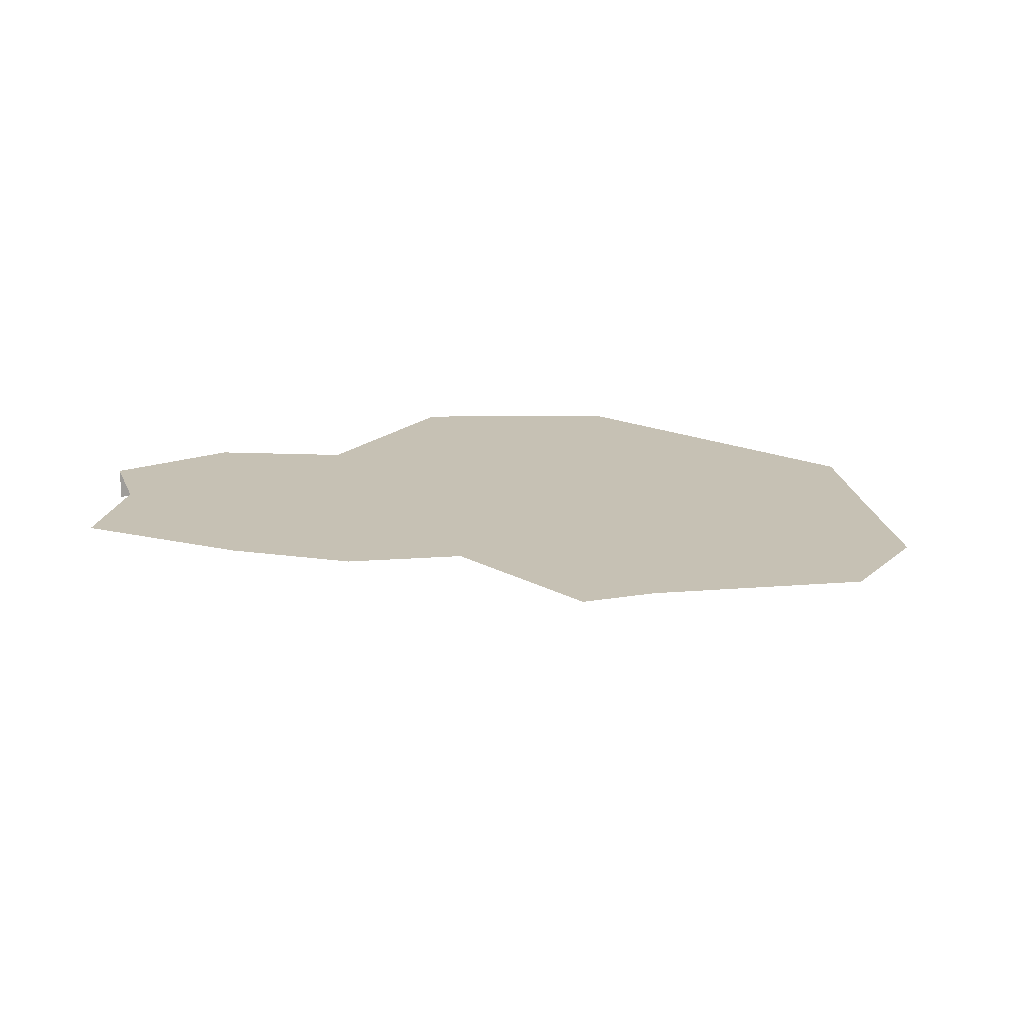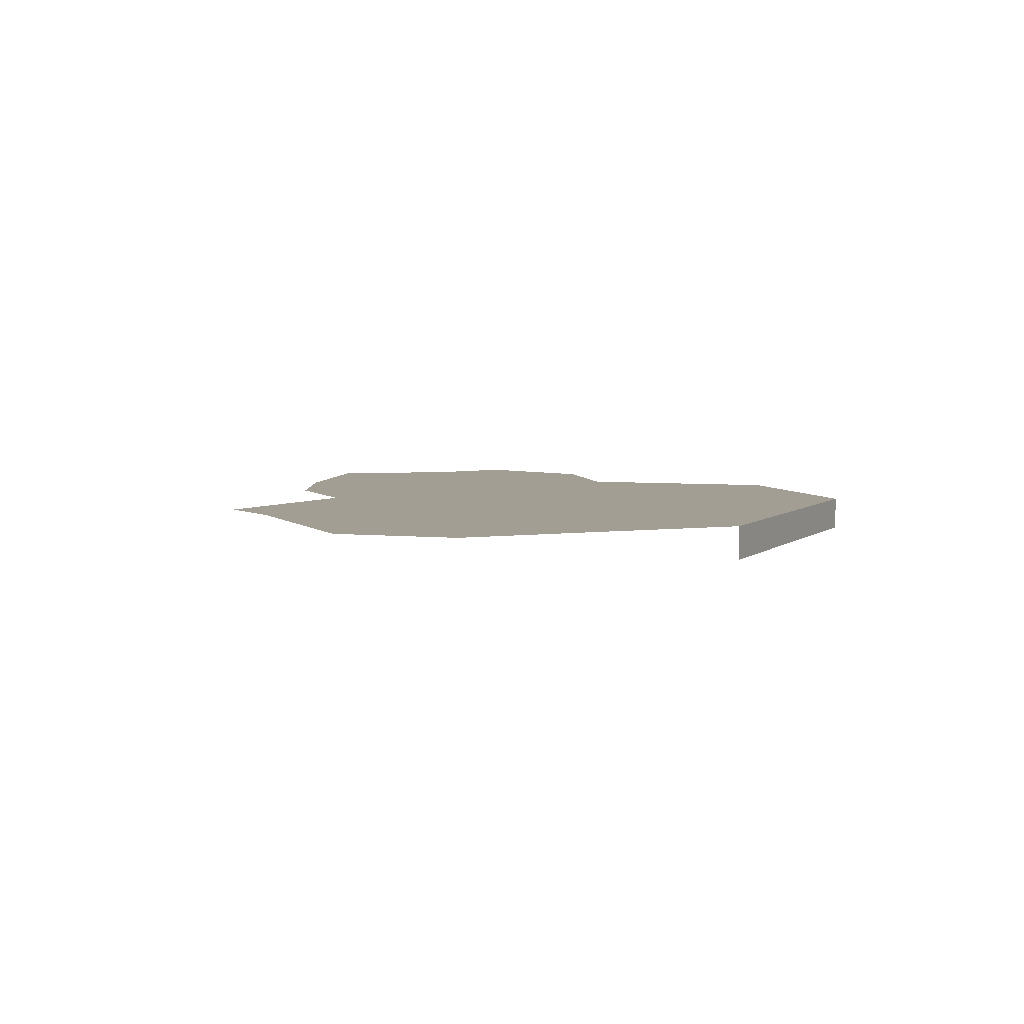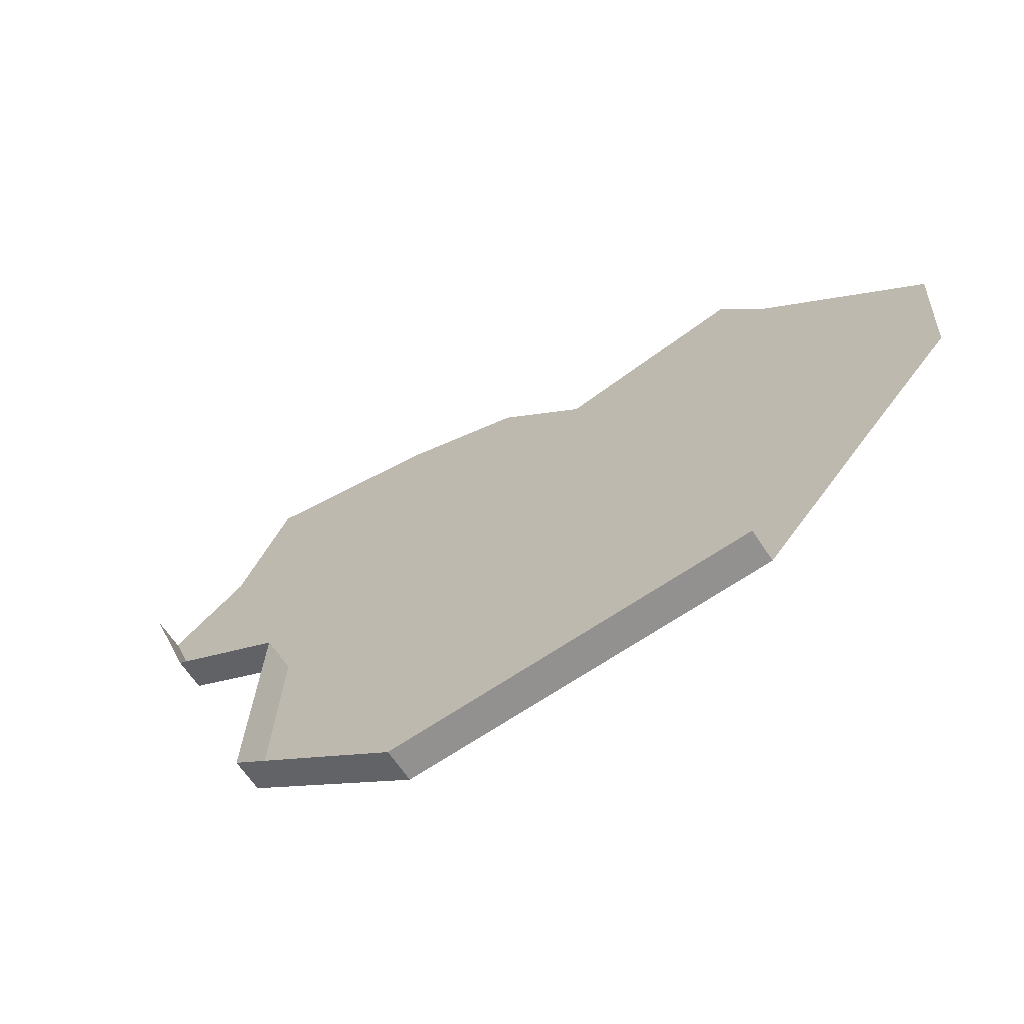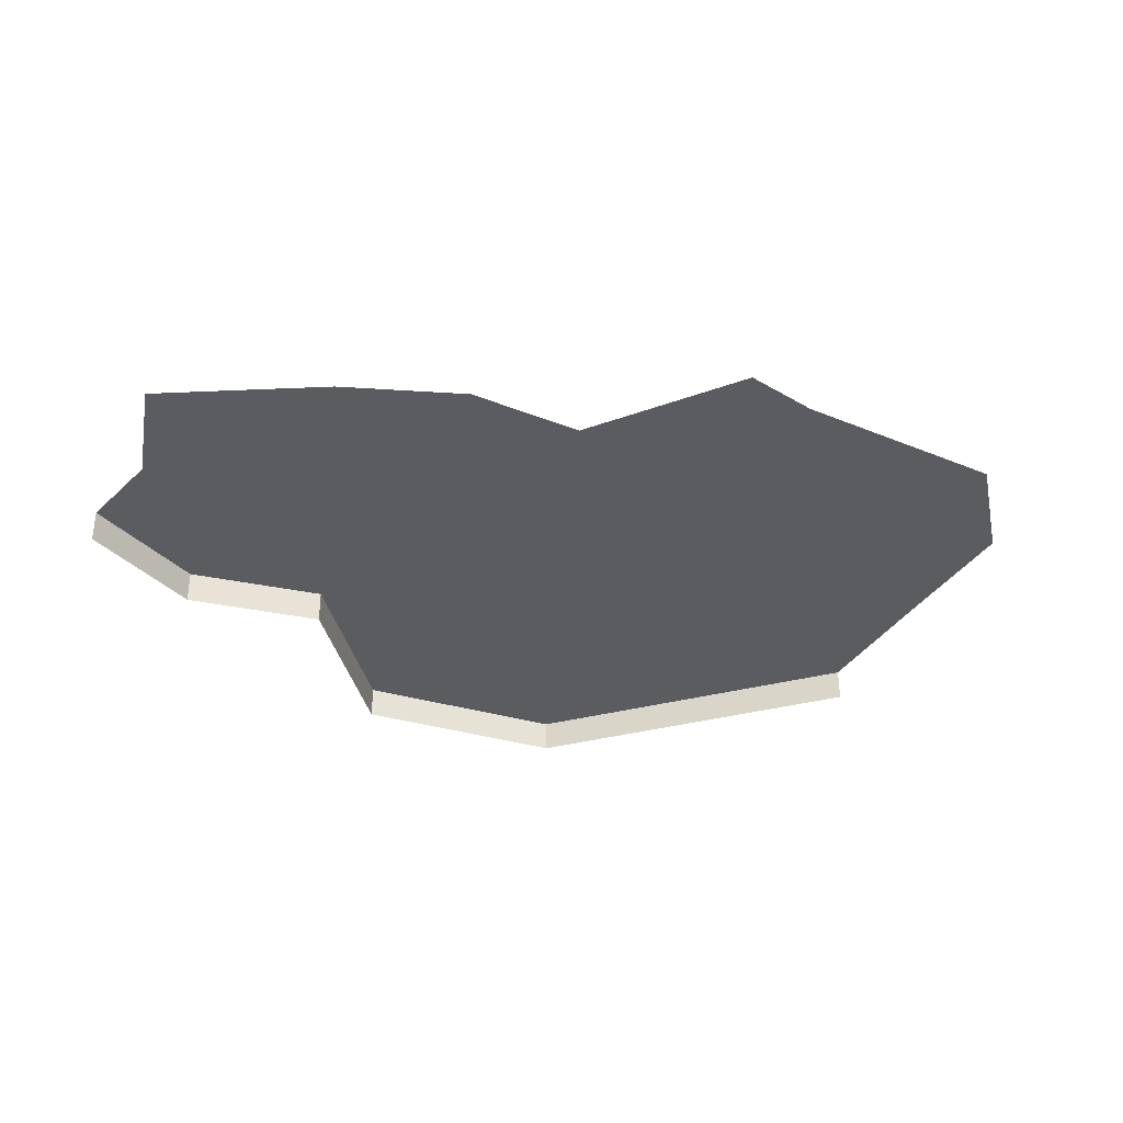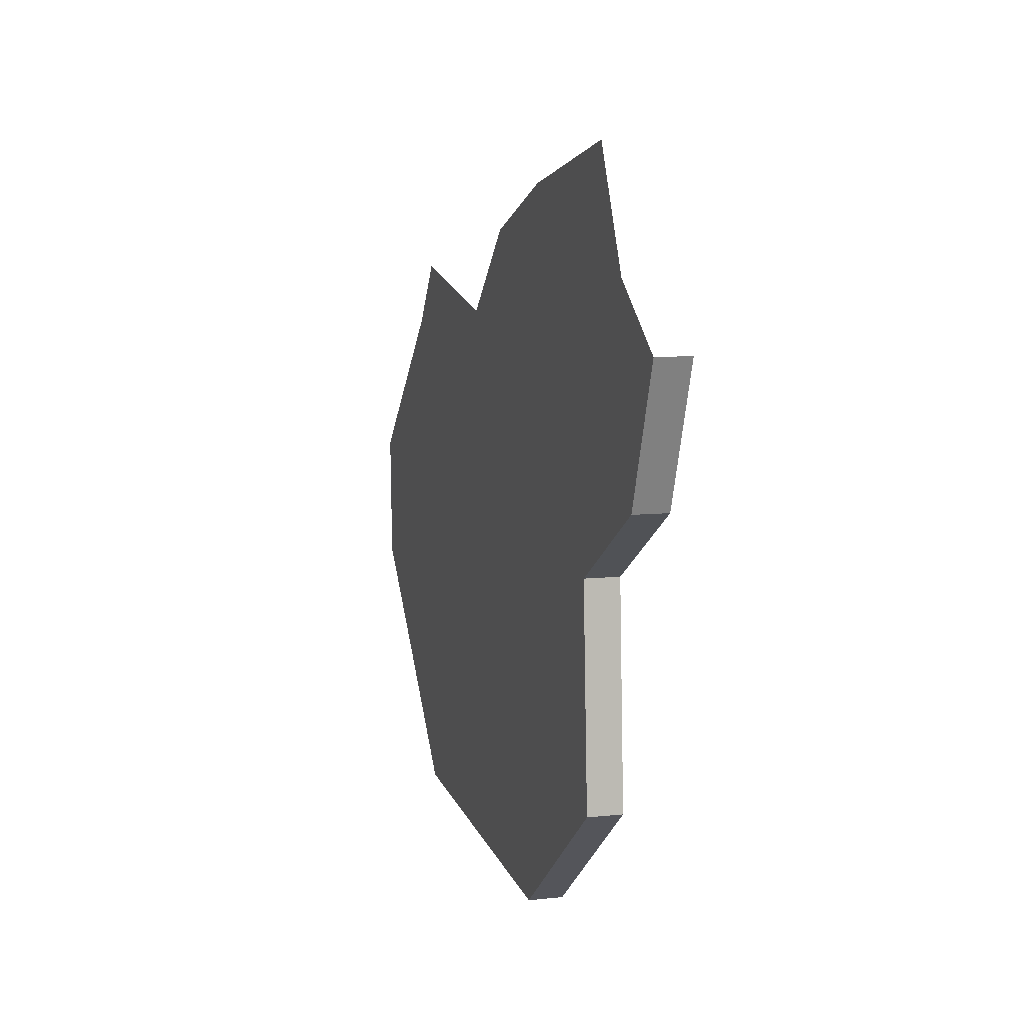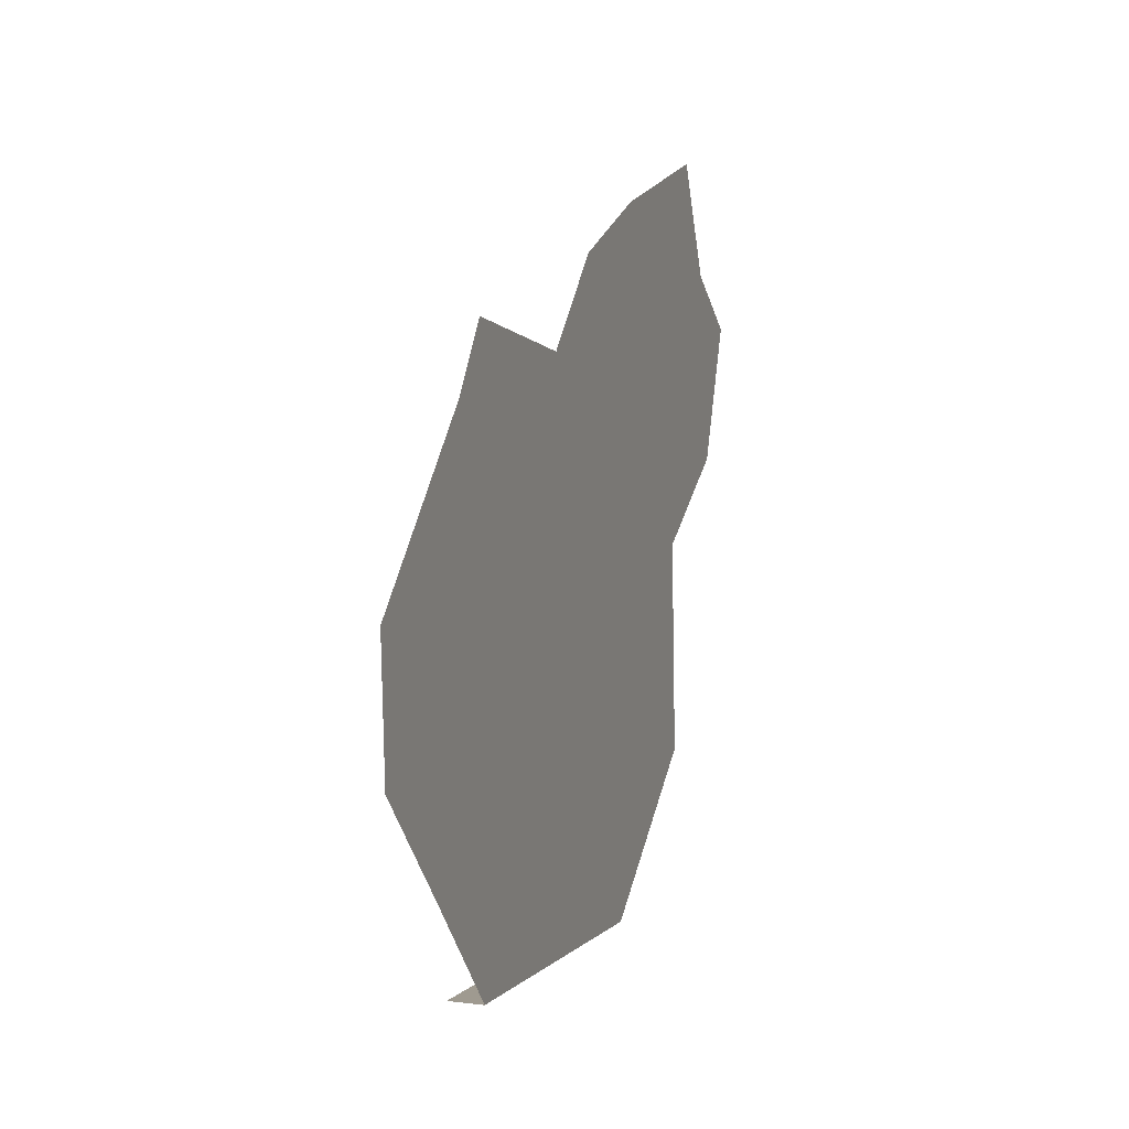
<metadata>
{"format":"obj","ext":"obj","renderer":"f3d","projection":"perspective","resolution":1024,"background":"white","views":[{"elev":18.5,"azim":35.4,"up":"+Y"},{"elev":5.1,"azim":110.0,"up":"+Y"},{"elev":-63.3,"azim":33.0,"up":"+Z"},{"elev":-34.4,"azim":15.0,"up":"+Y"},{"elev":8.7,"azim":-106.2,"up":"+Z"},{"elev":8.0,"azim":109.1,"up":"+Z"}]}
</metadata>
<code>
o province_151
v -0.9461 0.006502 1.837
v -1.008 0.006502 1.768
v -0.8879 0.006502 1.9
v -1.225 0.006502 1.751
v -1.331 0.006502 1.83
v -1.324 0.006502 1.956
v -1.398 0.006502 2
v -1.427 0.006502 2.079
v -1.24 0.006502 2.158
v -1.348 0.006502 2.18
v -1.38 0.006502 2.114
v -1.166 0.006502 2.131
v -1.114 0.006502 2.082
v -1.005 0.006502 2.104
v -0.9782 0.006502 2.067
v -0.8845 0.006502 1.975
v -1.008 -0.0135 1.768
v -1.225 -0.0135 1.751
v -1.331 -0.0135 1.83
v -1.324 -0.0135 1.956
v -1.398 -0.0135 2
v -1.427 -0.0135 2.079
f 4 6 13
f 2 18 4
f 4 19 5
f 5 20 6
f 6 21 7
f 7 22 8
f 11 10 9
f 9 12 6
f 12 13 6
f 13 14 15
f 15 16 1
f 16 3 1
f 1 2 13
f 2 4 13
f 11 9 6
f 13 15 1
f 4 5 6
f 6 7 11
f 7 8 11
f 2 17 18
f 4 18 19
f 5 19 20
f 6 20 21
f 7 21 22

</code>
